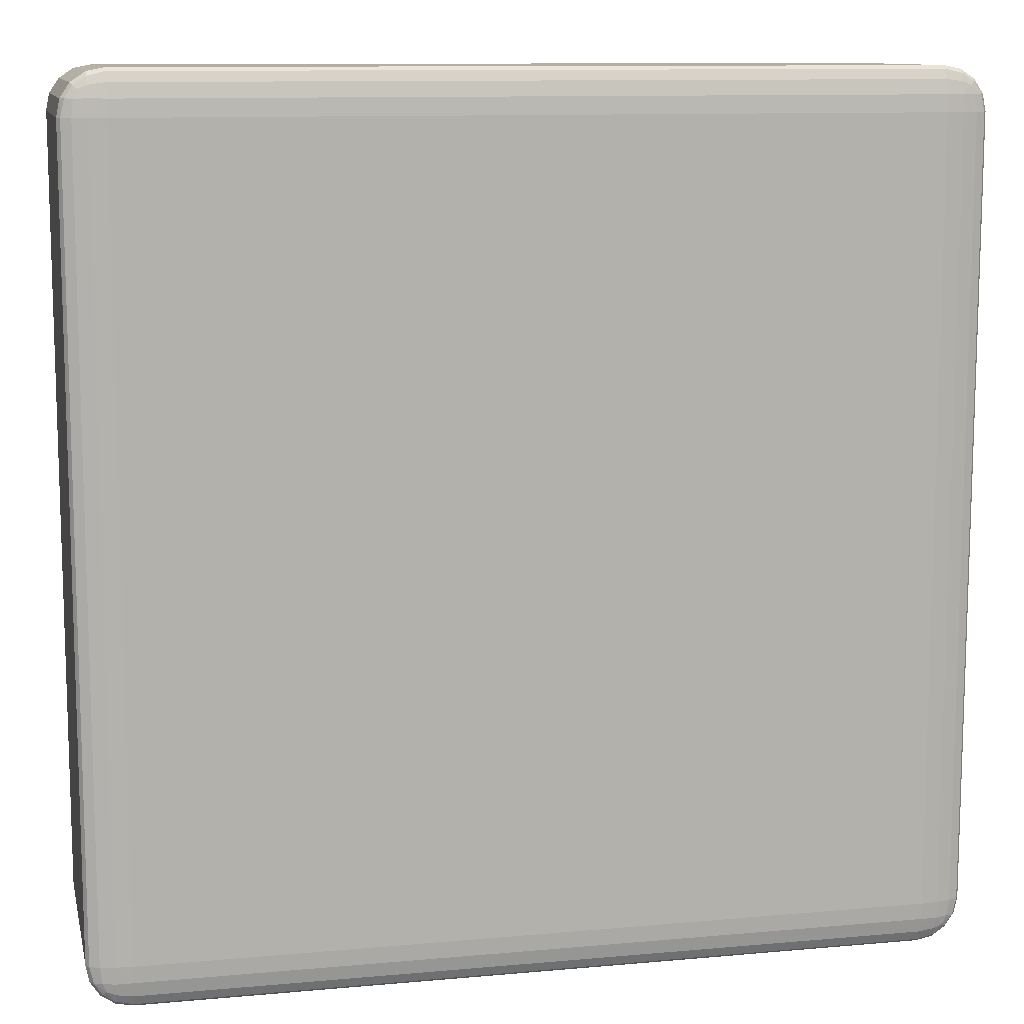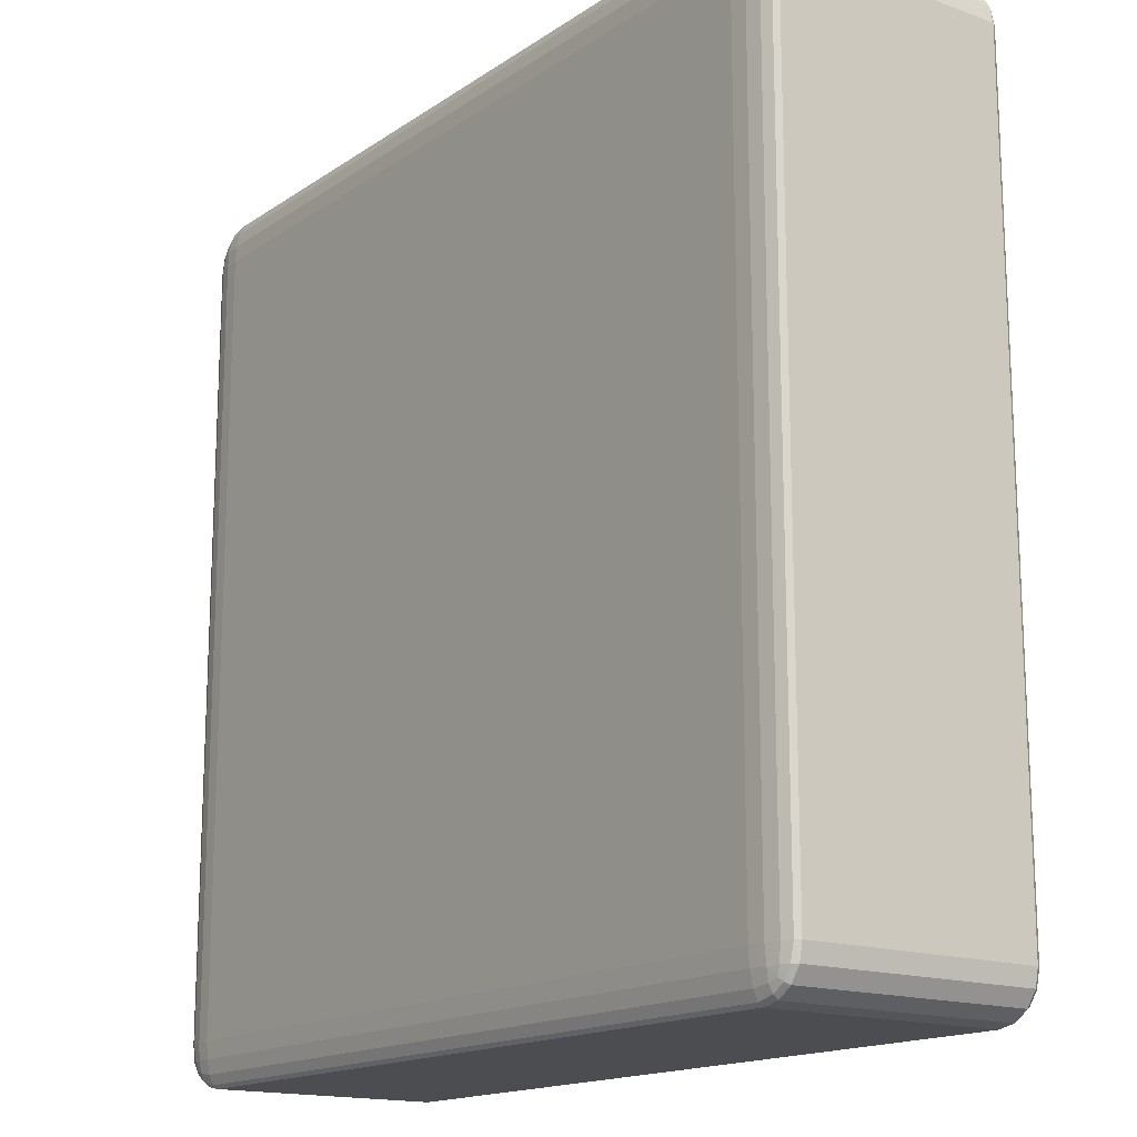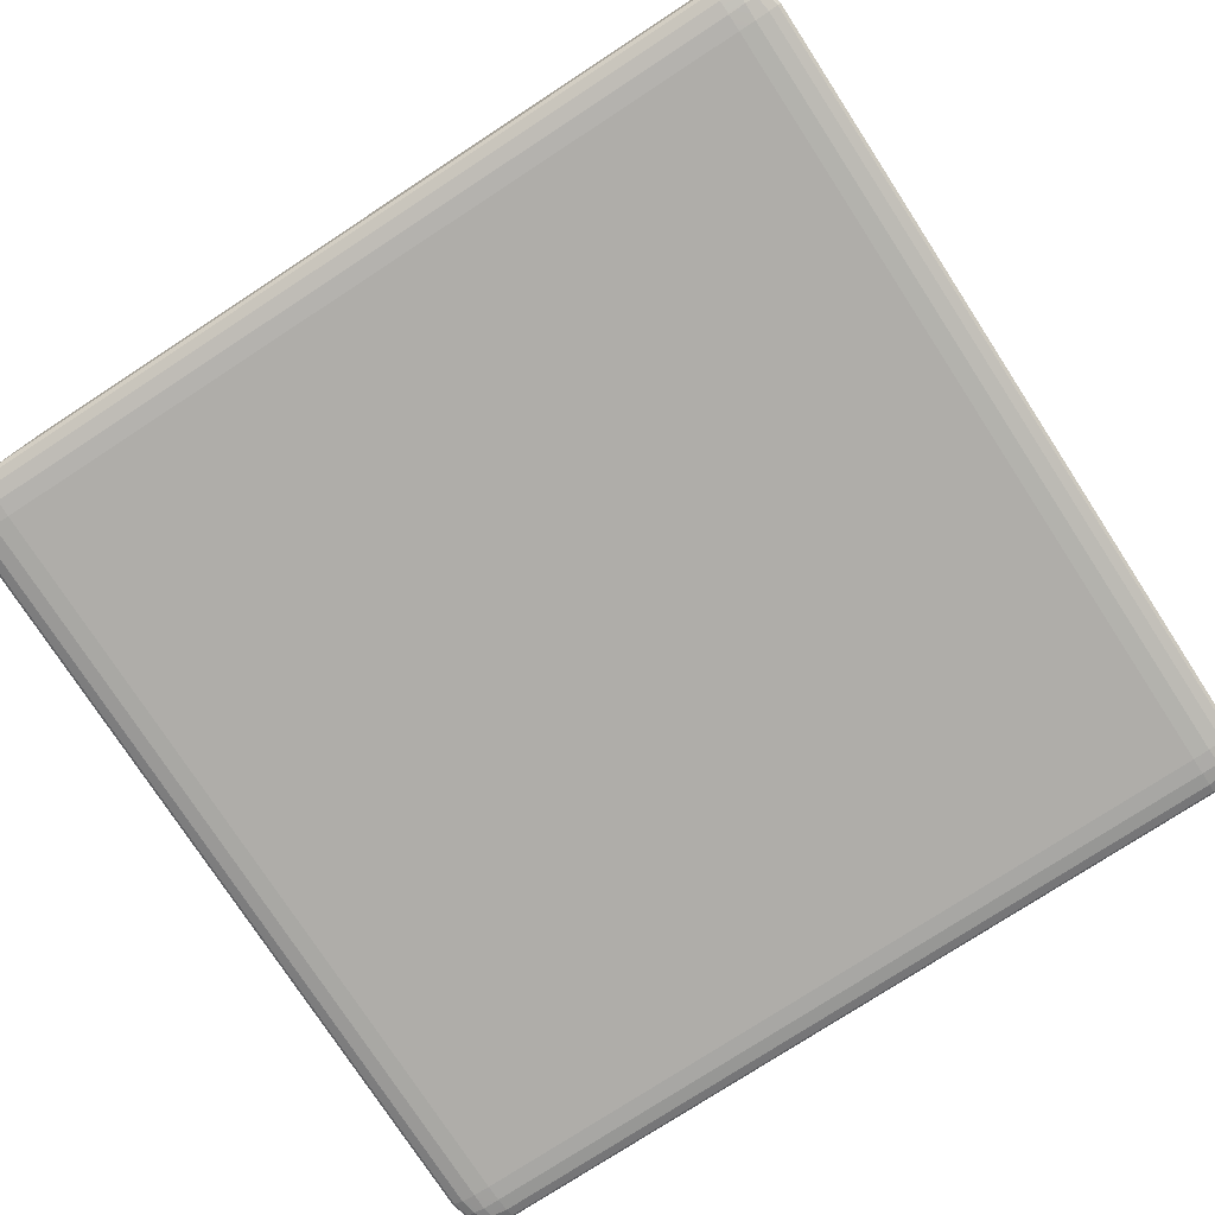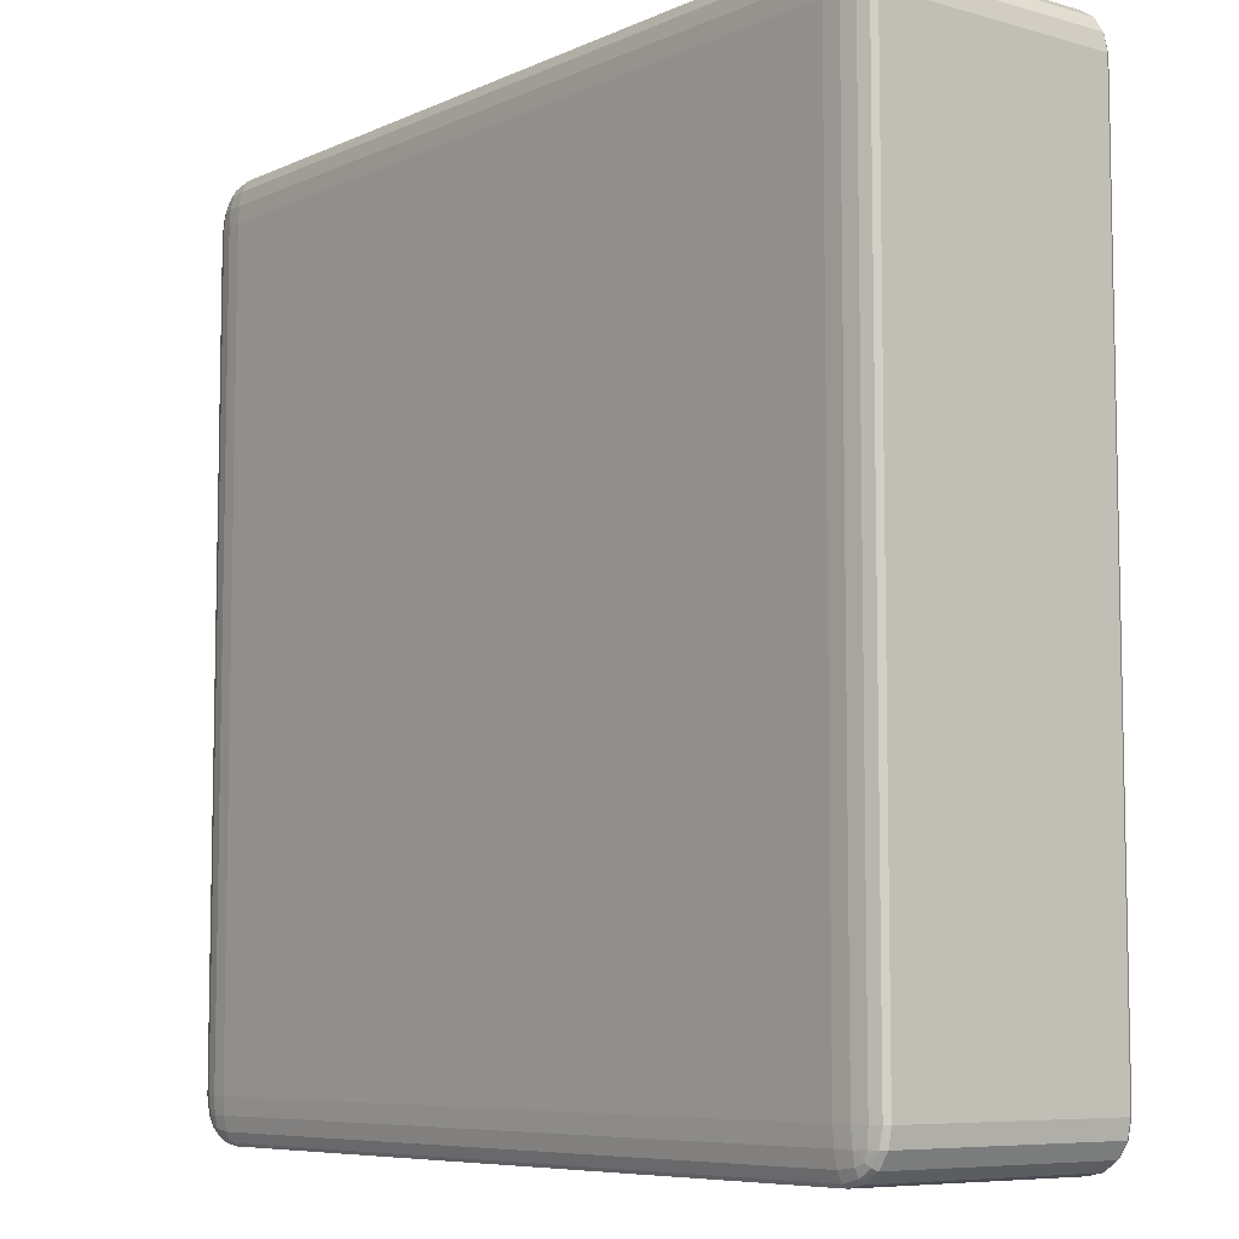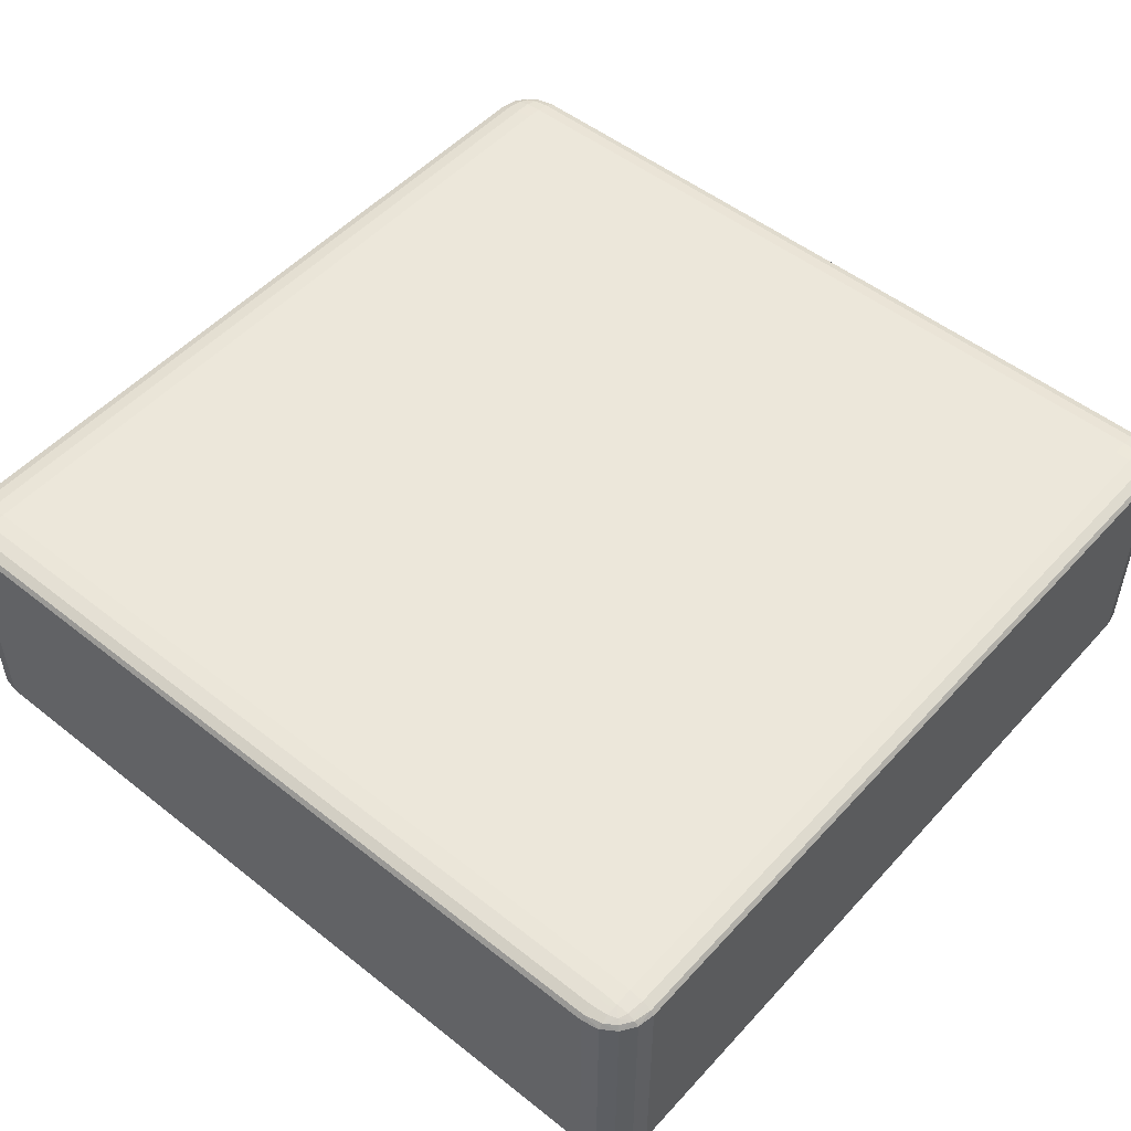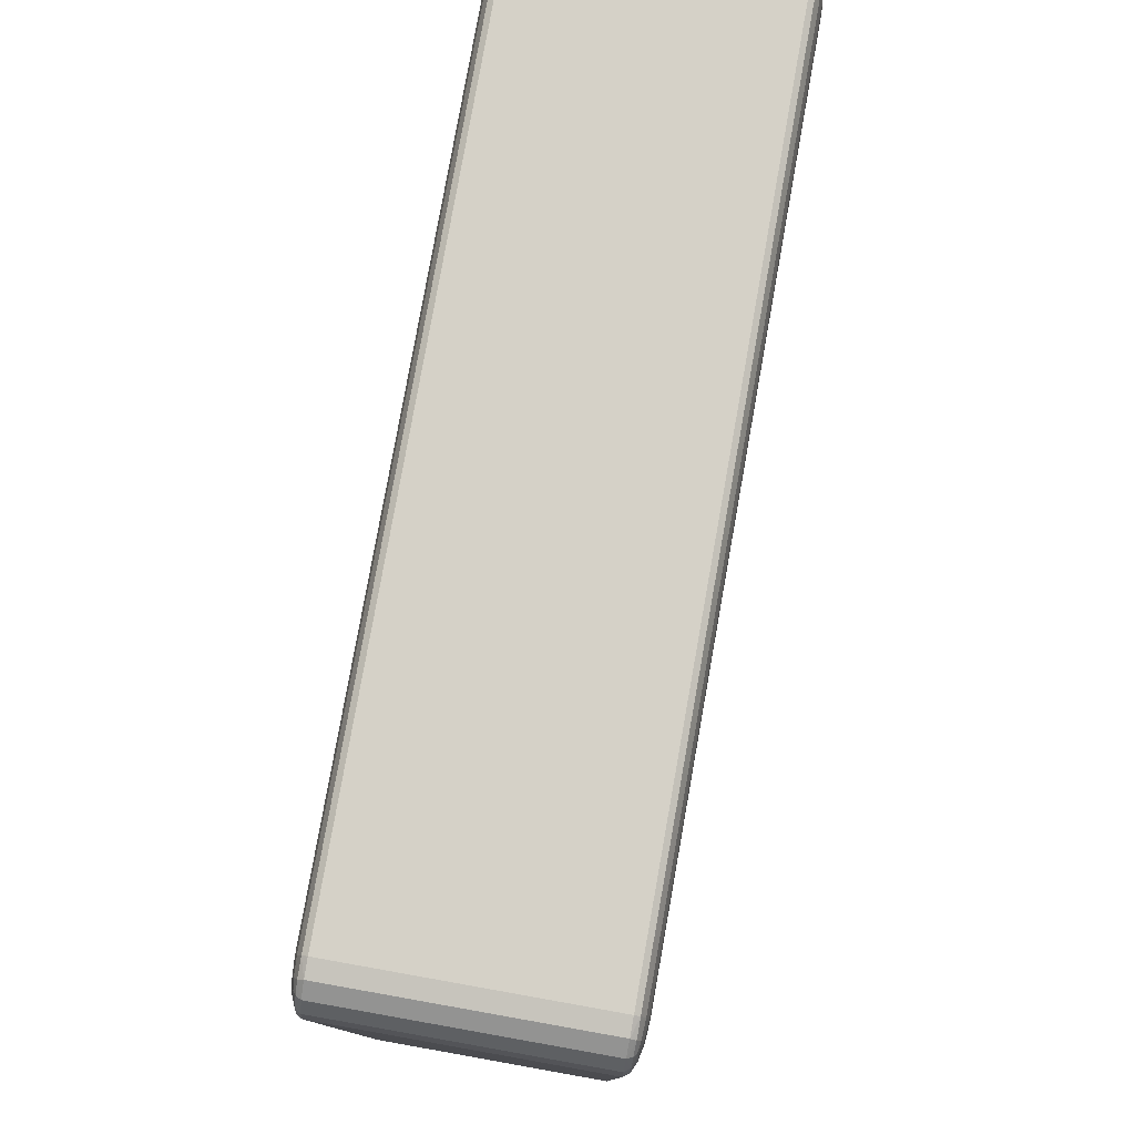
<metadata>
{"format":"obj","ext":"obj","renderer":"f3d","projection":"perspective","resolution":1024,"background":"white","views":[{"elev":10.9,"azim":-12.6,"up":"+Z"},{"elev":-16.0,"azim":53.5,"up":"+Z"},{"elev":-77.2,"azim":-146.9,"up":"+Y"},{"elev":-7.4,"azim":51.3,"up":"+Z"},{"elev":51.2,"azim":-139.3,"up":"+Y"},{"elev":79.1,"azim":-79.9,"up":"+Z"}]}
</metadata>
<code>
o Cube.003_Cube.004
v -0.4373 0.004178 0.01281
v -0.4143 -0.002734 0.01281
v -0.4373 -0.002734 0.01281
v -0.4386 0.004178 0.03713
v -0.4386 -0.002734 0.01409
v -0.4386 -0.002734 0.03713
v -0.4143 0.004562 0.03713
v -0.4373 0.004562 0.01409
v -0.4373 0.004562 0.03713
v -0.413 0.004178 0.01409
v -0.413 -0.002734 0.03713
v -0.413 -0.002734 0.01409
v -0.4143 0.004178 0.03841
v -0.4373 -0.002734 0.03841
v -0.4143 -0.002734 0.03841
v -0.4143 -0.003088 0.0136
v -0.4138 -0.003088 0.01409
v -0.4143 -0.003118 0.01409
v -0.4143 -0.003005 0.01319
v -0.4138 -0.003053 0.01359
v -0.4134 -0.003005 0.01409
v -0.4136 -0.002955 0.01335
v -0.4134 -0.002986 0.01362
v -0.4138 -0.002734 0.01291
v -0.4143 -0.002881 0.01291
v -0.4134 -0.002734 0.01319
v -0.4138 -0.002884 0.01303
v -0.4138 -0.002986 0.01325
v -0.4131 -0.002881 0.01409
v -0.4131 -0.002734 0.0136
v -0.4132 -0.002884 0.01359
v -0.4134 -0.002877 0.01325
v -0.4143 0.004325 0.01291
v -0.4138 0.004178 0.01291
v -0.4143 0.004178 0.01281
v -0.4143 0.00445 0.01319
v -0.4138 0.004329 0.01303
v -0.4134 0.004178 0.01319
v -0.4136 0.0044 0.01335
v -0.4134 0.004321 0.01325
v -0.4138 0.004533 0.01409
v -0.4143 0.004533 0.0136
v -0.4143 0.004562 0.01409
v -0.4134 0.00445 0.01409
v -0.4138 0.004498 0.01359
v -0.4138 0.00443 0.01325
v -0.4131 0.004178 0.0136
v -0.4131 0.004325 0.01409
v -0.4132 0.004329 0.01359
v -0.4134 0.00443 0.01362
v -0.4138 -0.003088 0.03713
v -0.4143 -0.003088 0.03762
v -0.4143 -0.003118 0.03713
v -0.4134 -0.003005 0.03713
v -0.4138 -0.003053 0.03763
v -0.4143 -0.003005 0.03804
v -0.4135 -0.002955 0.03787
v -0.4138 -0.002986 0.03797
v -0.4131 -0.002734 0.03762
v -0.4131 -0.002881 0.03713
v -0.4134 -0.002734 0.03804
v -0.4132 -0.002884 0.03763
v -0.4134 -0.002986 0.03761
v -0.4143 -0.002881 0.03832
v -0.4138 -0.002734 0.03832
v -0.4138 -0.002884 0.0382
v -0.4134 -0.002877 0.03797
v -0.4143 0.004533 0.03762
v -0.4138 0.004533 0.03713
v -0.4143 0.00445 0.03804
v -0.4138 0.004498 0.03763
v -0.4134 0.00445 0.03713
v -0.4135 0.0044 0.03787
v -0.4134 0.00443 0.03761
v -0.4138 0.004178 0.03832
v -0.4143 0.004325 0.03832
v -0.4134 0.004178 0.03804
v -0.4138 0.004329 0.0382
v -0.4138 0.00443 0.03797
v -0.4131 0.004325 0.03713
v -0.4131 0.004178 0.03762
v -0.413 0.004178 0.03713
v -0.4132 0.004329 0.03763
v -0.4134 0.004321 0.03797
v -0.4378 -0.003088 0.01409
v -0.4373 -0.003088 0.0136
v -0.4373 -0.003118 0.01409
v -0.4382 -0.003005 0.01409
v -0.4378 -0.003053 0.01359
v -0.4373 -0.003005 0.01319
v -0.4381 -0.002955 0.01335
v -0.4378 -0.002986 0.01325
v -0.4385 -0.002734 0.0136
v -0.4385 -0.002881 0.01409
v -0.4382 -0.002734 0.01319
v -0.4384 -0.002884 0.01359
v -0.4382 -0.002986 0.01362
v -0.4373 -0.002881 0.01291
v -0.4378 -0.002734 0.01291
v -0.4378 -0.002884 0.01303
v -0.4382 -0.002877 0.01325
v -0.4373 0.004533 0.0136
v -0.4378 0.004533 0.01409
v -0.4373 0.00445 0.01319
v -0.4378 0.004498 0.01359
v -0.4382 0.00445 0.01409
v -0.4381 0.0044 0.01335
v -0.4382 0.00443 0.01362
v -0.4378 0.004178 0.01291
v -0.4373 0.004325 0.01291
v -0.4382 0.004178 0.01319
v -0.4378 0.004329 0.01303
v -0.4378 0.00443 0.01325
v -0.4385 0.004325 0.01409
v -0.4385 0.004178 0.0136
v -0.4386 0.004178 0.01409
v -0.4384 0.004329 0.01359
v -0.4382 0.004321 0.01325
v -0.4373 -0.003088 0.03762
v -0.4378 -0.003088 0.03713
v -0.4373 -0.003118 0.03713
v -0.4373 -0.003005 0.03804
v -0.4378 -0.003053 0.03763
v -0.4382 -0.003005 0.03713
v -0.4381 -0.002955 0.03787
v -0.4382 -0.002986 0.03761
v -0.4378 -0.002734 0.03832
v -0.4373 -0.002881 0.03832
v -0.4382 -0.002734 0.03804
v -0.4378 -0.002884 0.0382
v -0.4378 -0.002986 0.03797
v -0.4385 -0.002881 0.03713
v -0.4385 -0.002734 0.03762
v -0.4384 -0.002884 0.03763
v -0.4382 -0.002877 0.03797
v -0.4378 0.004533 0.03713
v -0.4373 0.004533 0.03762
v -0.4382 0.00445 0.03713
v -0.4378 0.004498 0.03763
v -0.4373 0.00445 0.03804
v -0.4381 0.0044 0.03787
v -0.4378 0.00443 0.03797
v -0.4385 0.004178 0.03762
v -0.4385 0.004325 0.03713
v -0.4382 0.004178 0.03804
v -0.4384 0.004329 0.03763
v -0.4382 0.00443 0.03761
v -0.4373 0.004325 0.03832
v -0.4378 0.004178 0.03832
v -0.4373 0.004178 0.03841
v -0.4378 0.004329 0.0382
v -0.4382 0.004321 0.03797
f 1 2 3
f 4 5 6
f 7 8 9
f 10 11 12
f 13 14 15
f 16 17 18
f 19 20 16
f 20 21 17
f 20 22 23
f 24 25 2
f 26 27 24
f 27 19 25
f 27 22 28
f 29 30 12
f 21 31 29
f 31 26 30
f 31 22 32
f 33 34 35
f 36 37 33
f 37 38 34
f 37 39 40
f 41 42 43
f 44 45 41
f 45 36 42
f 45 39 46
f 47 48 10
f 38 49 47
f 49 44 48
f 49 39 50
f 51 52 53
f 54 55 51
f 55 56 52
f 55 57 58
f 59 60 11
f 61 62 59
f 62 54 60
f 62 57 63
f 64 65 15
f 56 66 64
f 66 61 65
f 66 57 67
f 68 69 7
f 70 71 68
f 71 72 69
f 71 73 74
f 75 76 13
f 77 78 75
f 78 70 76
f 78 73 79
f 80 81 82
f 72 83 80
f 83 77 81
f 83 73 84
f 85 86 87
f 88 89 85
f 89 90 86
f 89 91 92
f 93 94 5
f 95 96 93
f 96 88 94
f 96 91 97
f 98 99 3
f 90 100 98
f 100 95 99
f 100 91 101
f 102 103 8
f 104 105 102
f 105 106 103
f 105 107 108
f 109 110 1
f 111 112 109
f 112 104 110
f 112 107 113
f 114 115 116
f 106 117 114
f 117 111 115
f 117 107 118
f 119 120 121
f 122 123 119
f 123 124 120
f 123 125 126
f 127 128 14
f 129 130 127
f 130 122 128
f 130 125 131
f 132 133 6
f 124 134 132
f 134 129 133
f 134 125 135
f 136 137 9
f 138 139 136
f 139 140 137
f 139 141 142
f 143 144 4
f 145 146 143
f 146 138 144
f 146 141 147
f 148 149 150
f 140 151 148
f 151 145 149
f 151 141 152
f 18 51 53
f 17 54 51
f 21 60 54
f 29 11 60
f 35 24 2
f 34 26 24
f 38 30 26
f 47 12 30
f 7 41 43
f 69 44 41
f 72 48 44
f 80 10 48
f 15 75 13
f 65 77 75
f 61 81 77
f 59 82 81
f 53 119 121
f 52 122 119
f 56 128 122
f 64 14 128
f 9 68 7
f 137 70 68
f 140 76 70
f 148 13 76
f 6 143 4
f 133 145 143
f 129 149 145
f 127 150 149
f 121 85 87
f 120 88 85
f 124 94 88
f 132 5 94
f 8 136 9
f 103 138 136
f 106 144 138
f 114 4 144
f 3 109 1
f 99 111 109
f 95 115 111
f 93 116 115
f 87 16 18
f 86 19 16
f 90 25 19
f 98 2 25
f 43 102 8
f 42 104 102
f 36 110 104
f 33 1 110
f 121 18 53
f 1 35 2
f 4 116 5
f 7 43 8
f 10 82 11
f 13 150 14
f 16 20 17
f 19 28 20
f 20 23 21
f 20 28 22
f 24 27 25
f 26 32 27
f 27 28 19
f 27 32 22
f 29 31 30
f 21 23 31
f 31 32 26
f 31 23 22
f 33 37 34
f 36 46 37
f 37 40 38
f 37 46 39
f 41 45 42
f 44 50 45
f 45 46 36
f 45 50 39
f 47 49 48
f 38 40 49
f 49 50 44
f 49 40 39
f 51 55 52
f 54 63 55
f 55 58 56
f 55 63 57
f 59 62 60
f 61 67 62
f 62 63 54
f 62 67 57
f 64 66 65
f 56 58 66
f 66 67 61
f 66 58 57
f 68 71 69
f 70 79 71
f 71 74 72
f 71 79 73
f 75 78 76
f 77 84 78
f 78 79 70
f 78 84 73
f 80 83 81
f 72 74 83
f 83 84 77
f 83 74 73
f 85 89 86
f 88 97 89
f 89 92 90
f 89 97 91
f 93 96 94
f 95 101 96
f 96 97 88
f 96 101 91
f 98 100 99
f 90 92 100
f 100 101 95
f 100 92 91
f 102 105 103
f 104 113 105
f 105 108 106
f 105 113 107
f 109 112 110
f 111 118 112
f 112 113 104
f 112 118 107
f 114 117 115
f 106 108 117
f 117 118 111
f 117 108 107
f 119 123 120
f 122 131 123
f 123 126 124
f 123 131 125
f 127 130 128
f 129 135 130
f 130 131 122
f 130 135 125
f 132 134 133
f 124 126 134
f 134 135 129
f 134 126 125
f 136 139 137
f 138 147 139
f 139 142 140
f 139 147 141
f 143 146 144
f 145 152 146
f 146 147 138
f 146 152 141
f 148 151 149
f 140 142 151
f 151 152 145
f 151 142 141
f 18 17 51
f 17 21 54
f 21 29 60
f 29 12 11
f 35 34 24
f 34 38 26
f 38 47 30
f 47 10 12
f 7 69 41
f 69 72 44
f 72 80 48
f 80 82 10
f 15 65 75
f 65 61 77
f 61 59 81
f 59 11 82
f 53 52 119
f 52 56 122
f 56 64 128
f 64 15 14
f 9 137 68
f 137 140 70
f 140 148 76
f 148 150 13
f 6 133 143
f 133 129 145
f 129 127 149
f 127 14 150
f 121 120 85
f 120 124 88
f 124 132 94
f 132 6 5
f 8 103 136
f 103 106 138
f 106 114 144
f 114 116 4
f 3 99 109
f 99 95 111
f 95 93 115
f 93 5 116
f 87 86 16
f 86 90 19
f 90 98 25
f 98 3 2
f 43 42 102
f 42 36 104
f 36 33 110
f 33 35 1
f 121 87 18

</code>
